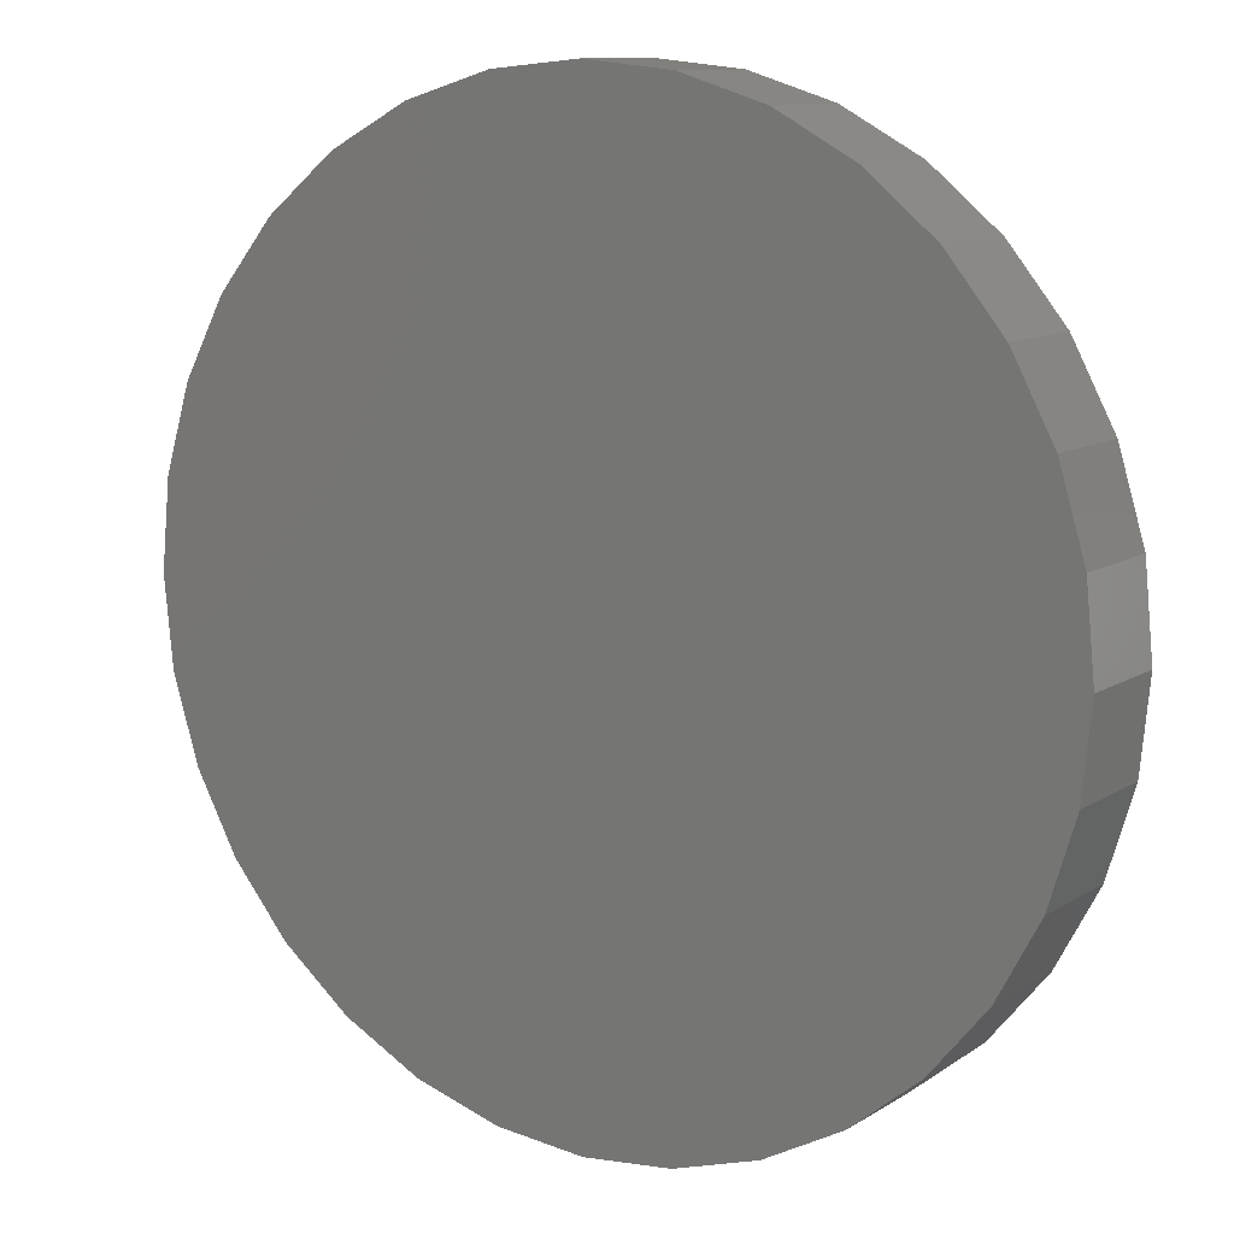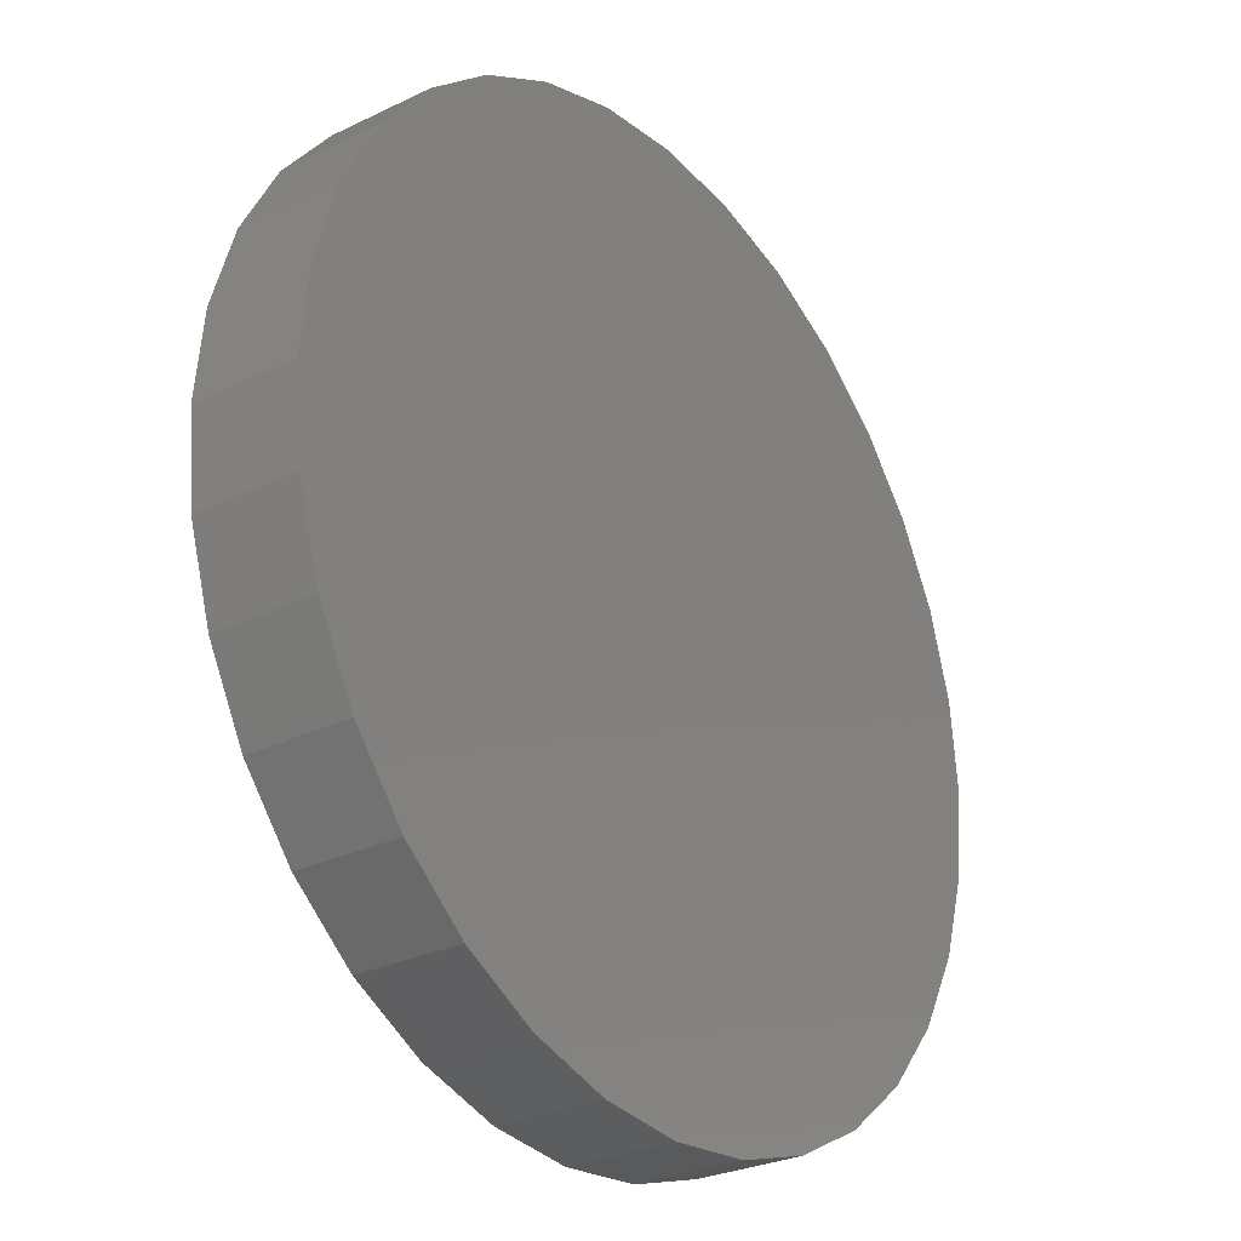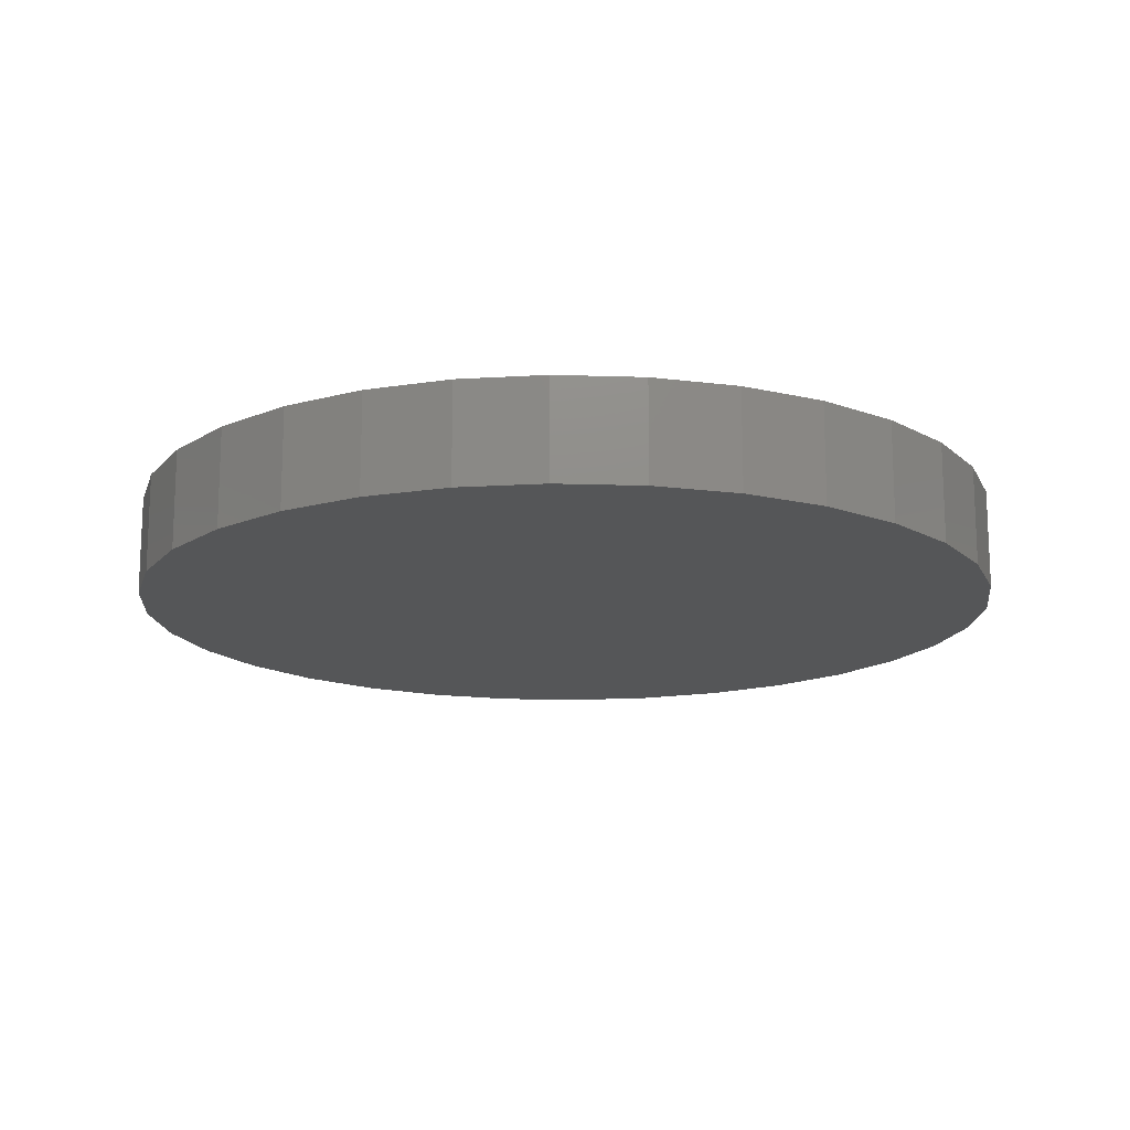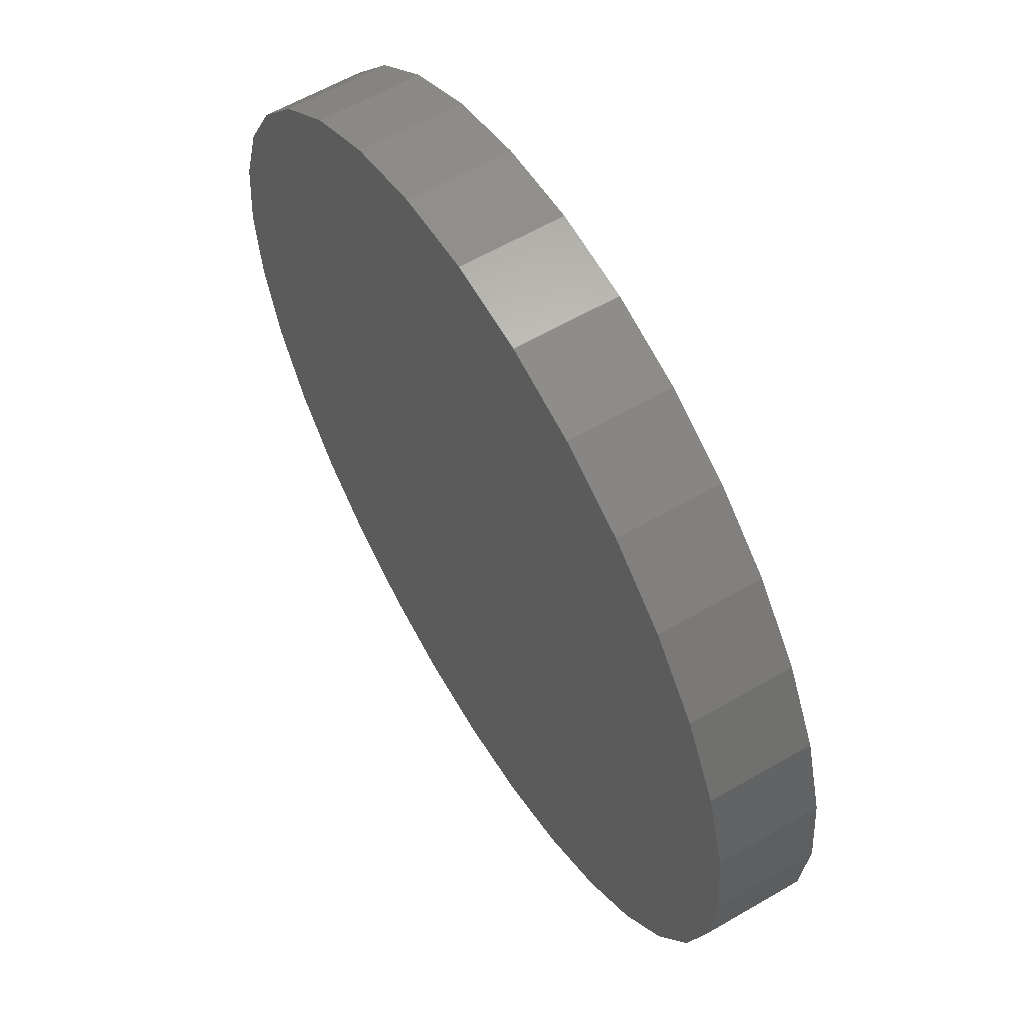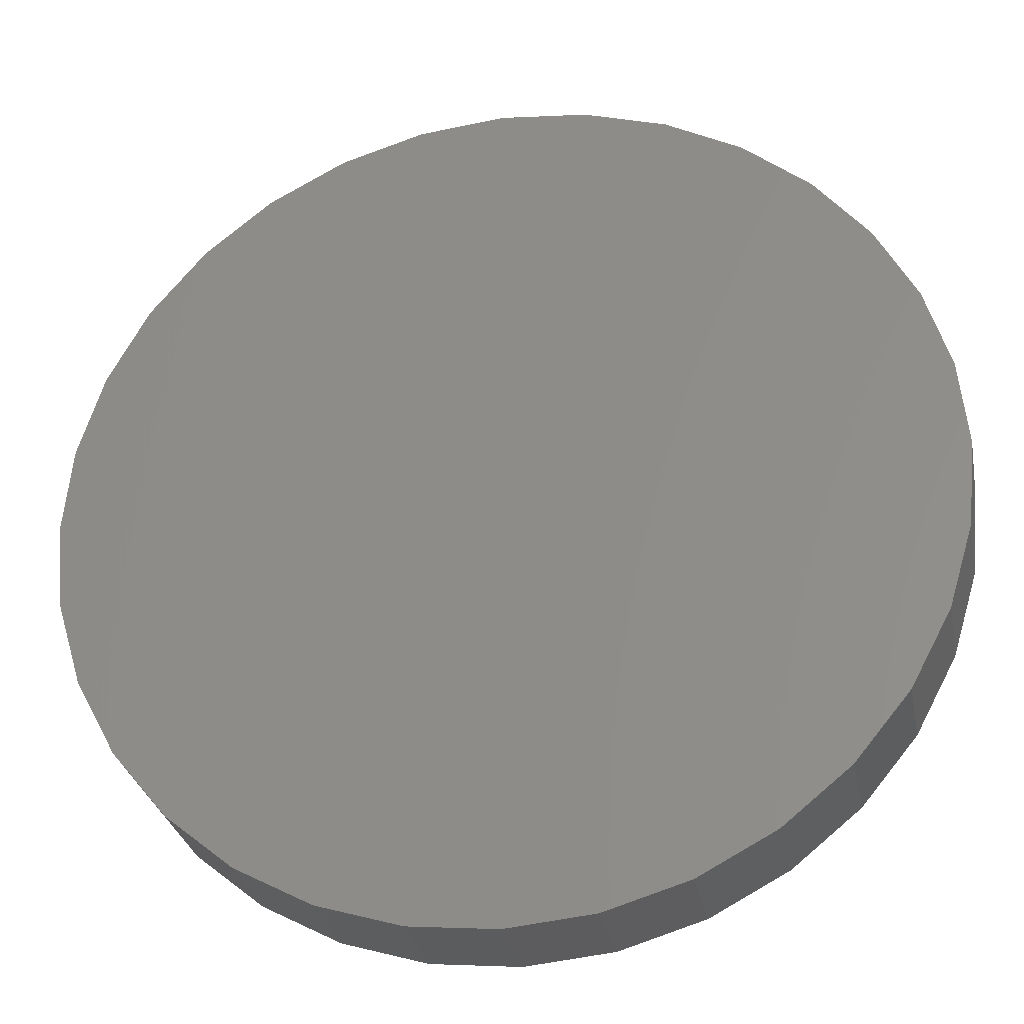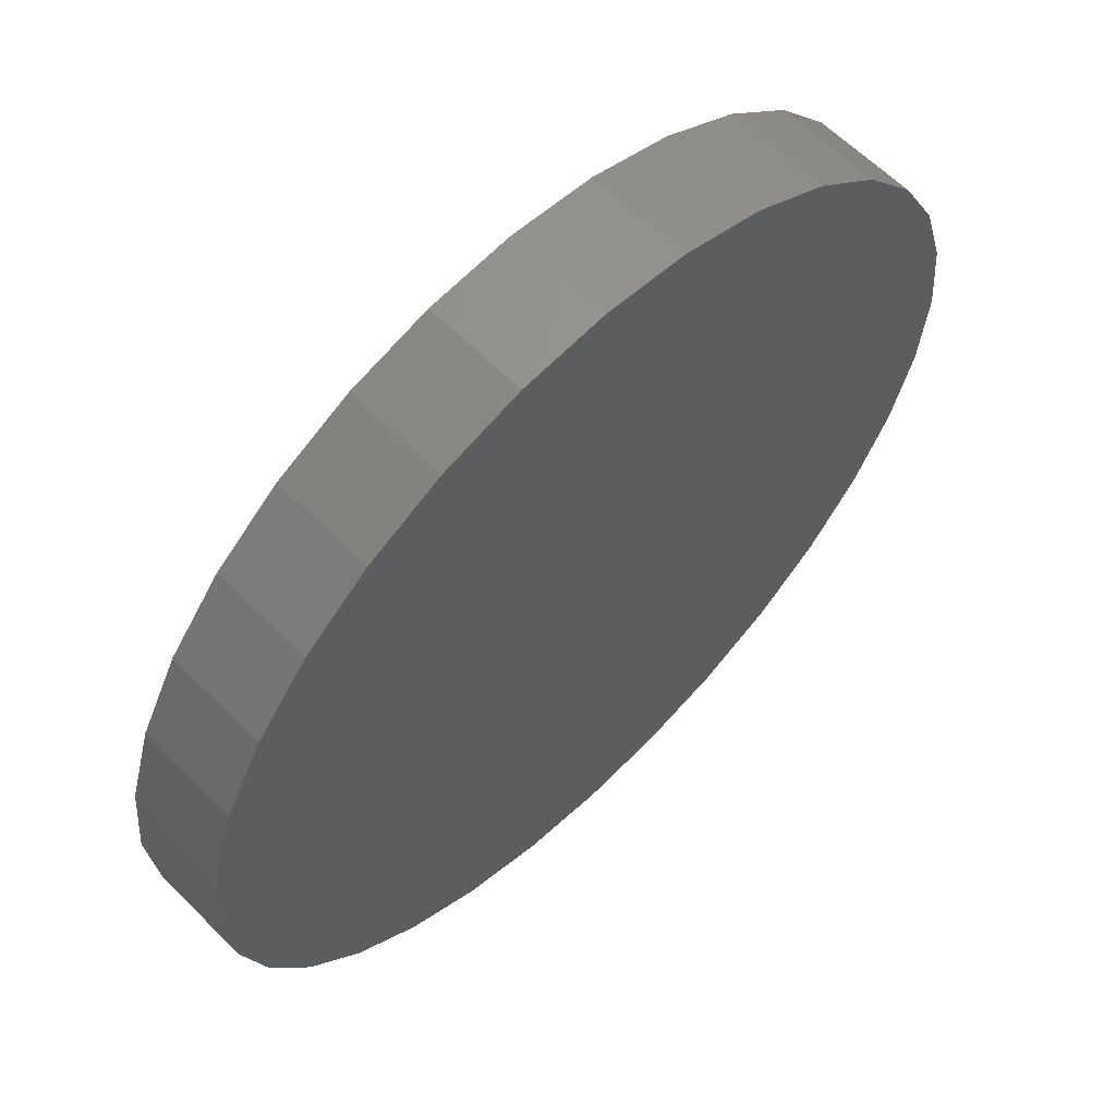
<metadata>
{"format":"stl","ext":"stl","renderer":"f3d","projection":"perspective","resolution":1024,"background":"white","views":[{"elev":10.9,"azim":33.9,"up":"+Y"},{"elev":-27.9,"azim":126.4,"up":"+Y"},{"elev":-15.6,"azim":1.7,"up":"+Z"},{"elev":60.0,"azim":-120.8,"up":"+Y"},{"elev":-29.4,"azim":10.9,"up":"+Y"},{"elev":61.4,"azim":135.5,"up":"+Y"}]}
</metadata>
<code>
# stl→obj: 64 verts, 124 faces
v 0.5039 0.7696 0
v 0.5779 0.7623 0
v 0.43 0.7623 0
v 0.5039 0.01168 0
v 0.43 0.01896 0
v 0.5779 0.01896 0
v 0.3589 0.04052 0
v 0.649 0.04052 0
v 0.2934 0.07554 0
v 0.7145 0.07554 0
v 0.236 0.1227 0
v 0.7719 0.1227 0
v 0.1889 0.1801 0
v 0.819 0.1801 0
v 0.1538 0.2456 0
v 0.854 0.2456 0
v 0.1323 0.3167 0
v 0.8756 0.3167 0
v 0.125 0.3906 0
v 0.8829 0.3906 0
v 0.1323 0.4646 0
v 0.8756 0.4646 0
v 0.1538 0.5356 0
v 0.854 0.5356 0
v 0.1889 0.6012 0
v 0.819 0.6012 0
v 0.236 0.6586 0
v 0.7719 0.6586 0
v 0.2934 0.7057 0
v 0.7145 0.7057 0
v 0.3589 0.7407 0
v 0.649 0.7407 0
v 0.8829 0.3906 0.08594
v 0.8756 0.3167 0.08594
v 0.854 0.2456 0.08594
v 0.819 0.1801 0.08594
v 0.7719 0.1227 0.08594
v 0.7145 0.07554 0.08594
v 0.649 0.04052 0.08594
v 0.5779 0.01896 0.08594
v 0.5039 0.01168 0.08594
v 0.43 0.01896 0.08594
v 0.3589 0.04052 0.08594
v 0.2934 0.07554 0.08594
v 0.236 0.1227 0.08594
v 0.1889 0.1801 0.08594
v 0.1538 0.2456 0.08594
v 0.1323 0.3167 0.08594
v 0.125 0.3906 0.08594
v 0.43 0.7623 0.08594
v 0.5779 0.7623 0.08594
v 0.5039 0.7696 0.08594
v 0.649 0.7407 0.08594
v 0.3589 0.7407 0.08594
v 0.7145 0.7057 0.08594
v 0.2934 0.7057 0.08594
v 0.7719 0.6586 0.08594
v 0.236 0.6586 0.08594
v 0.819 0.6012 0.08594
v 0.1889 0.6012 0.08594
v 0.854 0.5356 0.08594
v 0.1538 0.5356 0.08594
v 0.8756 0.4646 0.08594
v 0.1323 0.4646 0.08594
f 1 2 3
f 4 5 6
f 6 5 7
f 6 7 8
f 8 7 9
f 8 9 10
f 10 9 11
f 10 11 12
f 12 11 13
f 12 13 14
f 14 13 15
f 14 15 16
f 16 15 17
f 16 17 18
f 18 17 19
f 18 19 20
f 20 19 21
f 20 21 22
f 22 21 23
f 22 23 24
f 24 23 25
f 24 25 26
f 26 25 27
f 26 27 28
f 28 27 29
f 28 29 30
f 30 29 31
f 30 31 32
f 32 31 3
f 32 3 2
f 20 33 18
f 18 33 34
f 18 34 16
f 16 34 35
f 16 35 14
f 14 35 36
f 14 36 12
f 12 36 37
f 12 37 10
f 10 37 38
f 10 38 8
f 8 38 39
f 8 39 6
f 6 39 40
f 6 40 4
f 4 40 41
f 4 41 5
f 5 41 42
f 5 42 7
f 7 42 43
f 7 43 9
f 9 43 44
f 9 44 11
f 11 44 45
f 11 45 13
f 13 45 46
f 13 46 15
f 15 46 47
f 15 47 17
f 17 47 48
f 17 48 19
f 19 48 49
f 50 51 52
f 51 50 53
f 53 50 54
f 53 54 55
f 55 54 56
f 55 56 57
f 57 56 58
f 57 58 59
f 59 58 60
f 59 60 61
f 61 60 62
f 61 62 63
f 63 62 64
f 63 64 33
f 33 64 49
f 33 49 34
f 34 49 48
f 34 48 35
f 35 48 47
f 35 47 36
f 36 47 46
f 36 46 37
f 37 46 45
f 37 45 38
f 38 45 44
f 38 44 39
f 39 44 43
f 39 43 40
f 40 43 42
f 40 42 41
f 19 49 21
f 21 49 64
f 21 64 23
f 23 64 62
f 23 62 25
f 25 62 60
f 25 60 27
f 27 60 58
f 27 58 29
f 29 58 56
f 29 56 31
f 31 56 54
f 31 54 3
f 3 54 50
f 3 50 1
f 1 50 52
f 1 52 2
f 2 52 51
f 2 51 32
f 32 51 53
f 32 53 30
f 30 53 55
f 30 55 28
f 28 55 57
f 28 57 26
f 26 57 59
f 26 59 24
f 24 59 61
f 24 61 22
f 22 61 63
f 22 63 20
f 20 63 33

</code>
